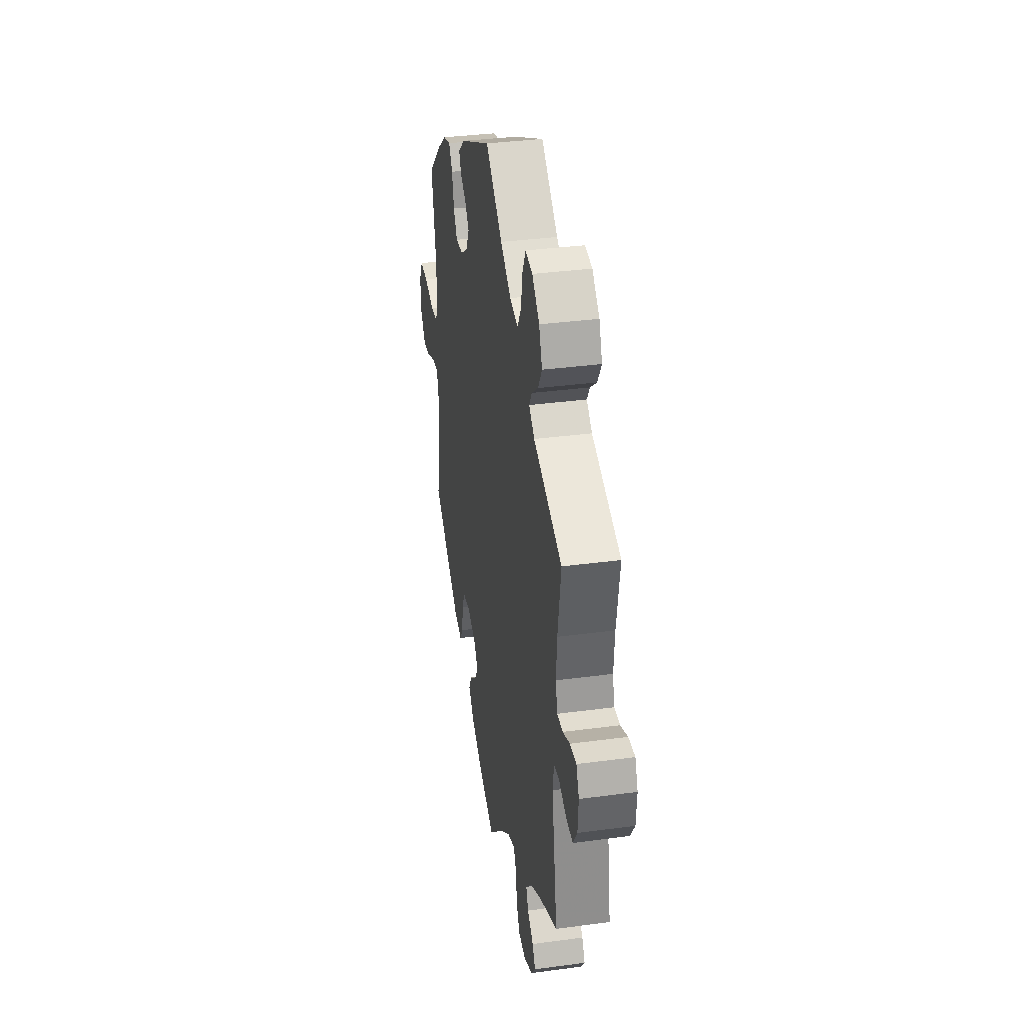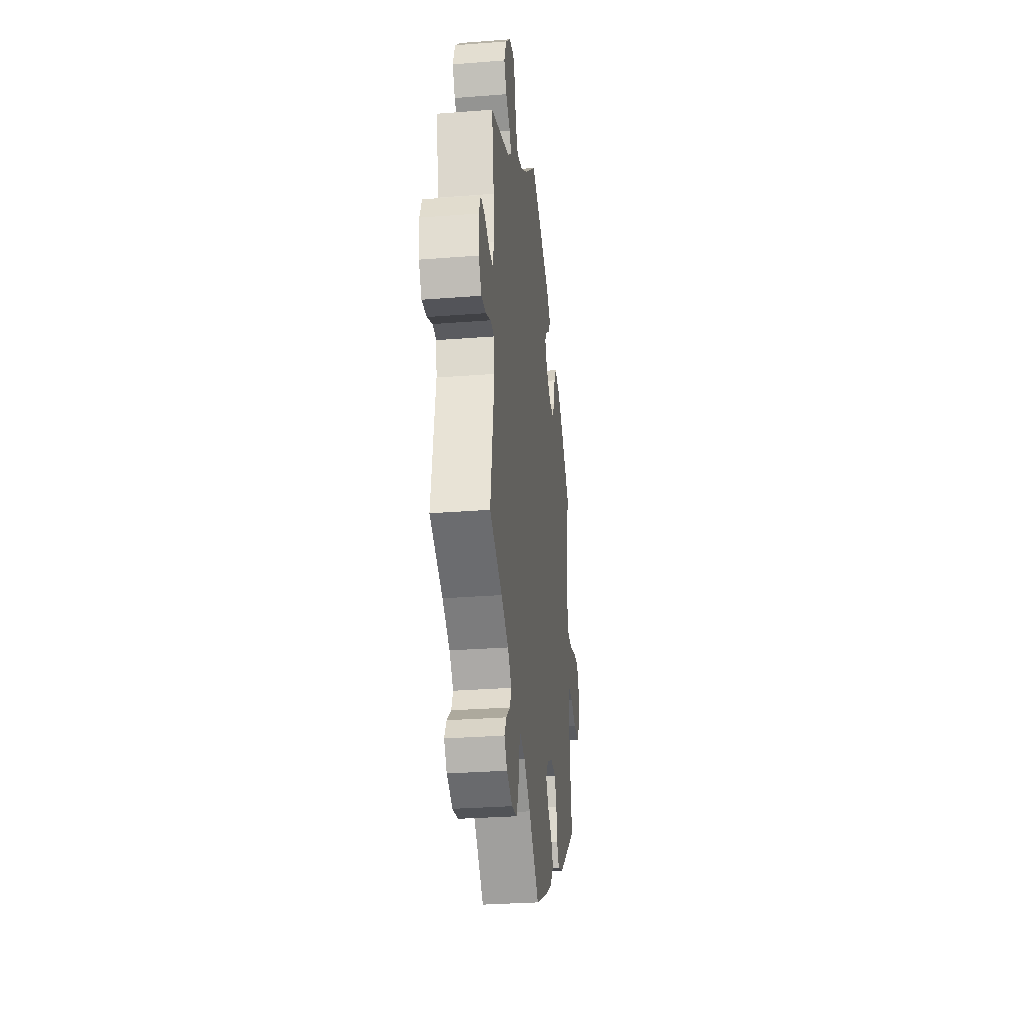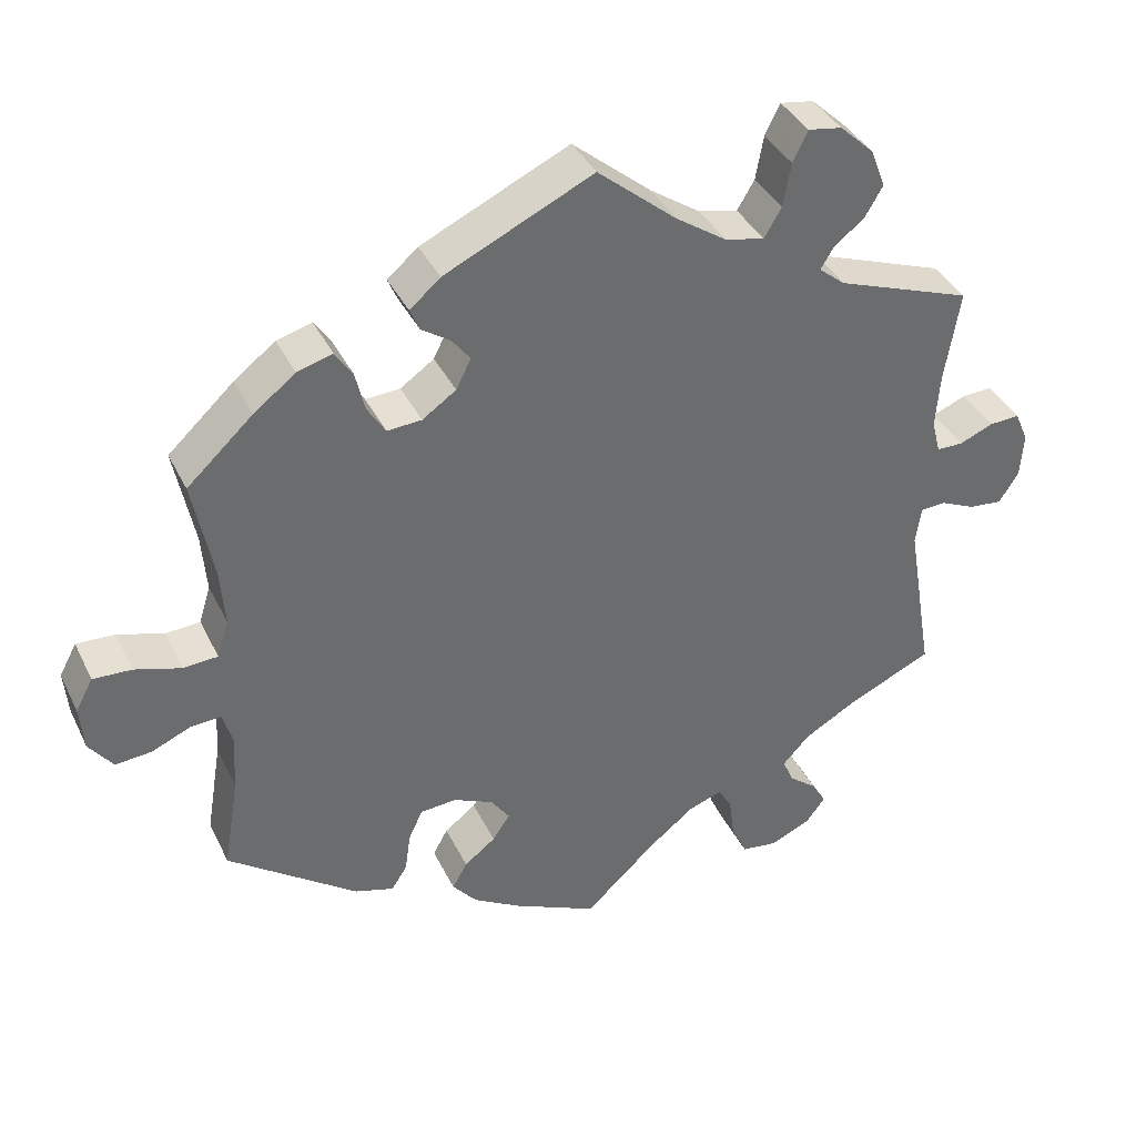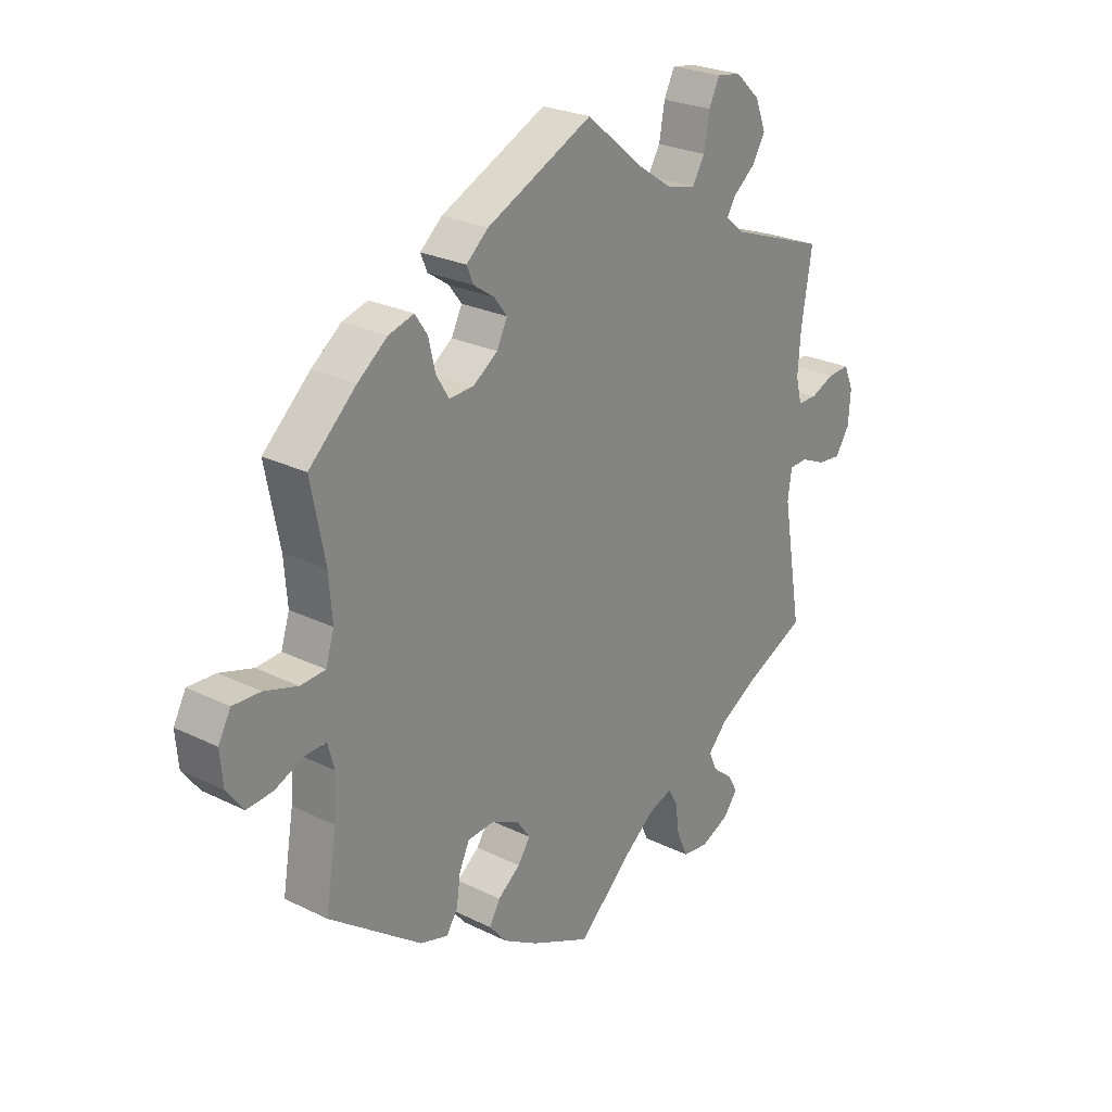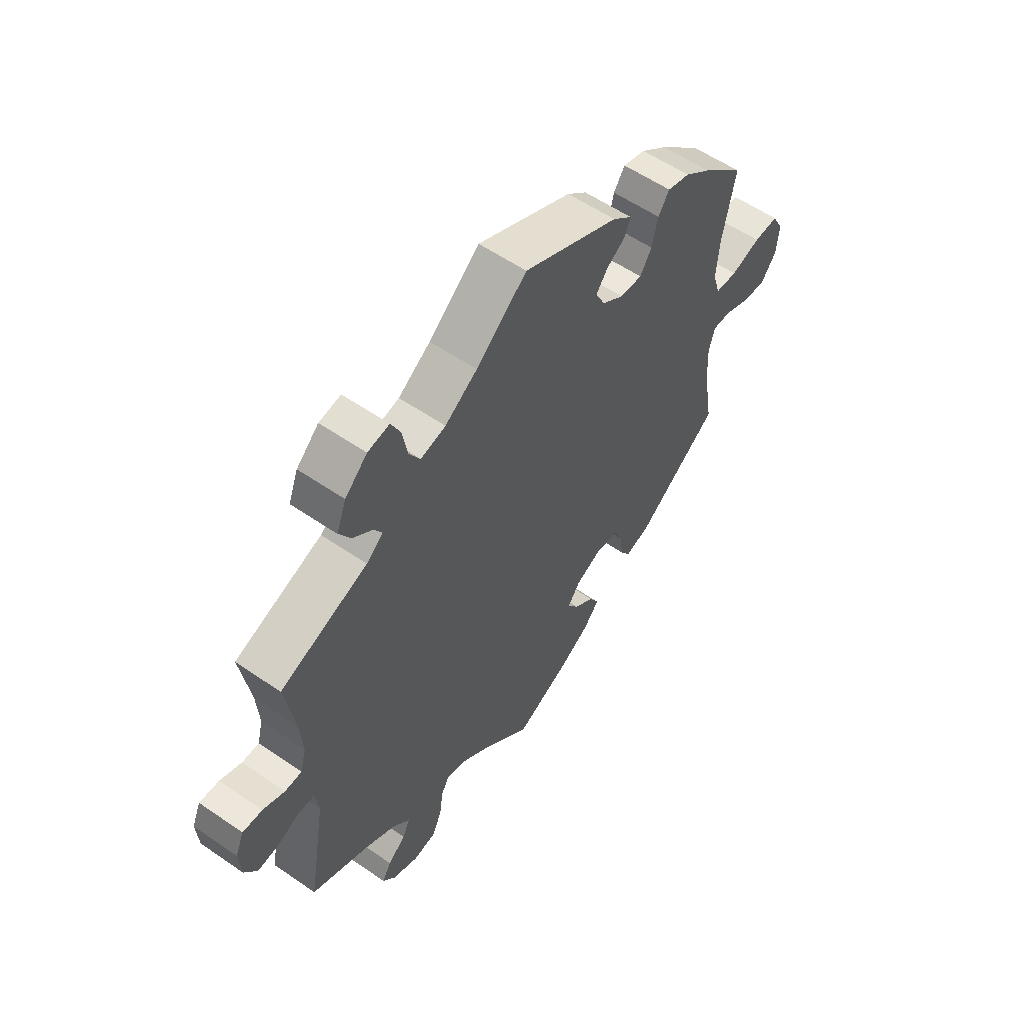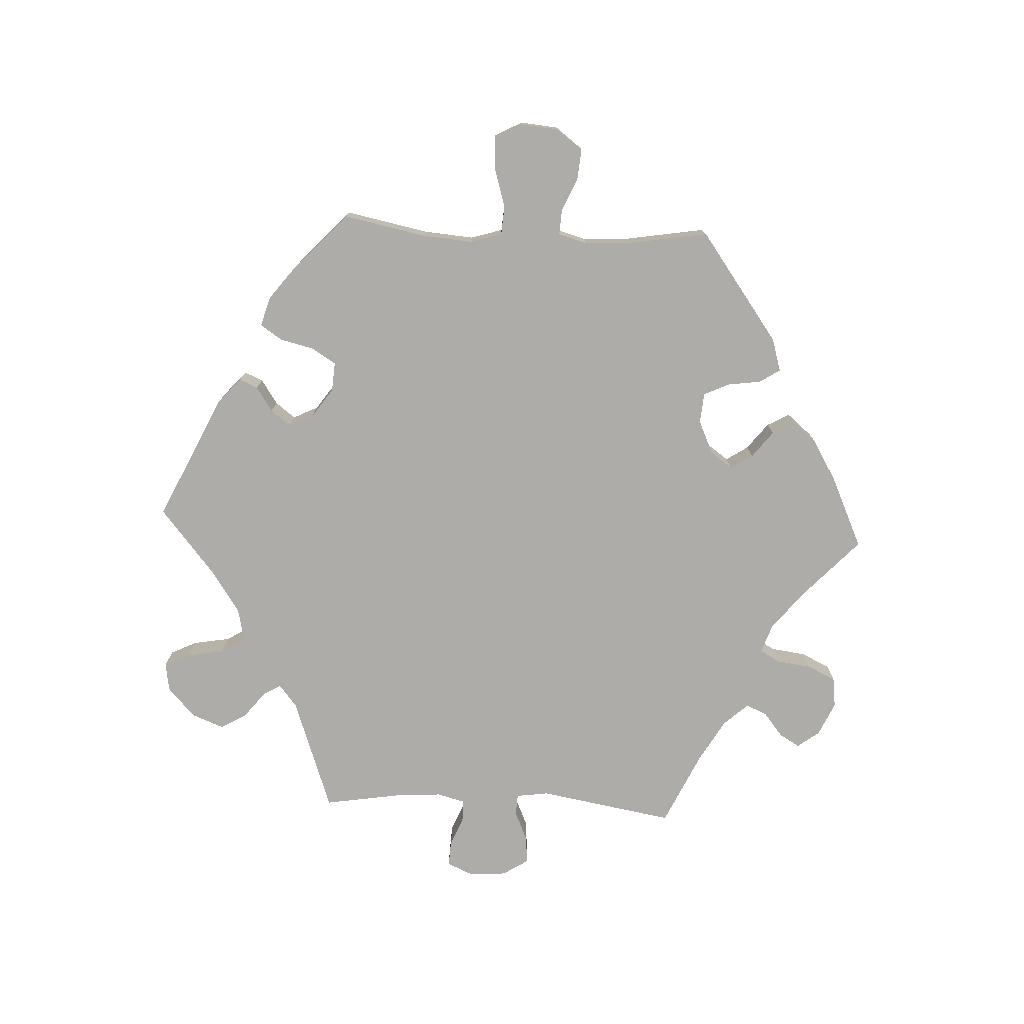
<metadata>
{"format":"obj","ext":"obj","renderer":"f3d","projection":"perspective","resolution":1024,"background":"white","views":[{"elev":35.2,"azim":-100.1,"up":"+Z"},{"elev":-29.3,"azim":-83.4,"up":"+Z"},{"elev":38.1,"azim":156.2,"up":"+Z"},{"elev":25.3,"azim":128.4,"up":"+Z"},{"elev":57.0,"azim":-54.3,"up":"+Z"},{"elev":-76.6,"azim":87.2,"up":"+Y"}]}
</metadata>
<code>
v -0.327 0.07 0.351
v -0.294 0.07 0.378
v -0.31 0.07 0.405
v -0.349 0.07 0.436
v -0.372 0.07 0.475
v -0.353 0.07 0.524
v -0.309 0.07 0.565
v -0.266 0.07 0.572
v -0.247 0.07 0.533
v -0.237 0.07 0.477
v -0.215 0.07 0.44
v -0.165 0.07 0.451
v -0.101 0.07 0.494
v 0 0.07 0.578
v 0.189 0.07 0.489
v 0.228 0.07 0.455
v 0.216 0.07 0.427
v 0.179 0.07 0.402
v 0.156 0.07 0.372
v 0.175 0.07 0.334
v 0.218 0.07 0.304
v 0.262 0.07 0.301
v 0.285 0.07 0.338
v 0.297 0.07 0.389
v 0.319 0.07 0.422
v 0.364 0.07 0.409
v 0.417 0.07 0.368
v 0.501 0.07 0.29
v 0.476 0.07 0.163
v 0.47 0.07 0.088
v 0.485 0.07 0.04
v 0.529 0.07 0.037
v 0.588 0.07 0.055
v 0.637 0.07 0.057
v 0.659 0.07 0.016
v 0.654 0.07 -0.041
v 0.624 0.07 -0.081
v 0.578 0.07 -0.077
v 0.527 0.07 -0.055
v 0.489 0.07 -0.053
v 0.477 0.07 -0.096
v 0.481 0.07 -0.168
v 0.501 0.07 -0.288
v 0.336 0.07 -0.409
v 0.286 0.07 -0.424
v 0.266 0.07 -0.393
v 0.259 0.07 -0.343
v 0.241 0.07 -0.304
v 0.195 0.07 -0.3
v 0.144 0.07 -0.323
v 0.12 0.07 -0.357
v 0.142 0.07 -0.39
v 0.182 0.07 -0.421
v 0.201 0.07 -0.455
v 0.17 0.07 -0.492
v 0.109 0.07 -0.528
v 0.001 0.07 -0.578
v -0.091 0.07 -0.492
v -0.149 0.07 -0.446
v -0.192 0.07 -0.431
v -0.209 0.07 -0.461
v -0.216 0.07 -0.514
v -0.236 0.07 -0.557
v -0.282 0.07 -0.563
v -0.333 0.07 -0.54
v -0.358 0.07 -0.507
v -0.34 0.07 -0.476
v -0.304 0.07 -0.447
v -0.29 0.07 -0.415
v -0.324 0.07 -0.378
v -0.388 0.07 -0.341
v -0.5 0.07 -0.289
v -0.465 0.07 -0.083
v -0.472 0.07 -0.034
v -0.504 0.07 -0.032
v -0.549 0.07 -0.052
v -0.591 0.07 -0.056
v -0.616 0.07 -0.017
v -0.62 0.07 0.04
v -0.603 0.07 0.079
v -0.564 0.07 0.077
v -0.521 0.07 0.059
v -0.487 0.07 0.059
v -0.476 0.07 0.102
v -0.481 0.07 0.172
v -0.5 0.07 0.289
v -0.327 0 0.351
v -0.294 0 0.378
v -0.31 0 0.405
v -0.349 0 0.436
v -0.372 0 0.475
v -0.353 0 0.524
v -0.309 0 0.565
v -0.266 0 0.572
v -0.247 0 0.533
v -0.237 0 0.477
v -0.215 0 0.44
v -0.165 0 0.451
v -0.101 0 0.494
v 0 0 0.578
v 0.189 0 0.489
v 0.228 0 0.455
v 0.216 0 0.427
v 0.179 0 0.402
v 0.156 0 0.372
v 0.175 0 0.334
v 0.218 0 0.304
v 0.262 0 0.301
v 0.285 0 0.338
v 0.297 0 0.389
v 0.319 0 0.422
v 0.364 0 0.409
v 0.417 0 0.368
v 0.501 0 0.29
v 0.476 0 0.163
v 0.47 0 0.088
v 0.485 0 0.04
v 0.529 0 0.037
v 0.588 0 0.055
v 0.637 0 0.057
v 0.659 0 0.016
v 0.654 0 -0.041
v 0.624 0 -0.081
v 0.578 0 -0.077
v 0.527 0 -0.055
v 0.489 0 -0.053
v 0.477 0 -0.096
v 0.481 0 -0.168
v 0.501 0 -0.288
v 0.336 0 -0.409
v 0.286 0 -0.424
v 0.266 0 -0.393
v 0.259 0 -0.343
v 0.241 0 -0.304
v 0.195 0 -0.3
v 0.144 0 -0.323
v 0.12 0 -0.357
v 0.142 0 -0.39
v 0.182 0 -0.421
v 0.201 0 -0.455
v 0.17 0 -0.492
v 0.109 0 -0.528
v 0.001 0 -0.578
v -0.091 0 -0.492
v -0.149 0 -0.446
v -0.192 0 -0.431
v -0.209 0 -0.461
v -0.216 0 -0.514
v -0.236 0 -0.557
v -0.282 0 -0.563
v -0.333 0 -0.54
v -0.358 0 -0.507
v -0.34 0 -0.476
v -0.304 0 -0.447
v -0.29 0 -0.415
v -0.324 0 -0.378
v -0.388 0 -0.341
v -0.5 0 -0.289
v -0.465 0 -0.083
v -0.472 0 -0.034
v -0.504 0 -0.032
v -0.549 0 -0.052
v -0.591 0 -0.056
v -0.616 0 -0.017
v -0.62 0 0.04
v -0.603 0 0.079
v -0.564 0 0.077
v -0.521 0 0.059
v -0.487 0 0.059
v -0.476 0 0.102
v -0.481 0 0.172
v -0.5 0 0.289
f 85 86 1
f 84 85 1 2
f 83 84 2
f 79 80 81 82
f 79 82 83
f 78 79 83
f 75 76 77 78
f 74 75 78 83
f 71 72 73
f 70 71 73 74
f 69 70 74 83
f 65 66 67 68
f 65 68 69
f 64 65 69
f 61 62 63 64
f 60 61 64 69
f 55 56 57 58
f 55 58 59
f 52 53 54 55
f 51 52 55 59
f 50 51 59 60
f 44 45 46 47
f 42 43 44 47
f 41 42 47 48
f 40 41 48 49
f 36 37 38 39
f 36 39 40
f 35 36 40
f 32 33 34 35
f 31 32 35 40
f 30 31 40 49
f 26 27 28 29
f 23 24 25 26
f 22 23 26 29
f 21 22 29 30
f 15 16 17 18
f 13 14 15 18
f 12 13 18 19
f 11 12 19 20
f 7 8 9 10
f 7 10 11
f 6 7 11
f 3 4 5 6
f 2 3 6 11
f 50 60 69 83
f 30 49 50 83
f 20 21 30 83
f 2 11 20 83
f 87 172 171
f 88 87 171 170
f 88 170 169
f 168 167 166 165
f 169 168 165
f 169 165 164
f 164 163 162 161
f 169 164 161 160
f 159 158 157
f 160 159 157 156
f 169 160 156 155
f 154 153 152 151
f 155 154 151
f 155 151 150
f 150 149 148 147
f 155 150 147 146
f 144 143 142 141
f 145 144 141
f 141 140 139 138
f 145 141 138 137
f 146 145 137 136
f 133 132 131 130
f 133 130 129 128
f 134 133 128 127
f 135 134 127 126
f 125 124 123 122
f 126 125 122
f 126 122 121
f 121 120 119 118
f 126 121 118 117
f 135 126 117 116
f 115 114 113 112
f 112 111 110 109
f 115 112 109 108
f 116 115 108 107
f 104 103 102 101
f 104 101 100 99
f 105 104 99 98
f 106 105 98 97
f 96 95 94 93
f 97 96 93
f 97 93 92
f 92 91 90 89
f 97 92 89 88
f 169 155 146 136
f 169 136 135 116
f 169 116 107 106
f 169 106 97 88
f 1 87 88 2
f 2 88 89 3
f 3 89 90 4
f 4 90 91 5
f 5 91 92 6
f 6 92 93 7
f 7 93 94 8
f 8 94 95 9
f 9 95 96 10
f 10 96 97 11
f 11 97 98 12
f 12 98 99 13
f 13 99 100 14
f 14 100 101 15
f 15 101 102 16
f 16 102 103 17
f 17 103 104 18
f 18 104 105 19
f 19 105 106 20
f 20 106 107 21
f 21 107 108 22
f 22 108 109 23
f 23 109 110 24
f 24 110 111 25
f 25 111 112 26
f 26 112 113 27
f 27 113 114 28
f 28 114 115 29
f 29 115 116 30
f 30 116 117 31
f 31 117 118 32
f 32 118 119 33
f 33 119 120 34
f 34 120 121 35
f 35 121 122 36
f 36 122 123 37
f 37 123 124 38
f 38 124 125 39
f 39 125 126 40
f 40 126 127 41
f 41 127 128 42
f 42 128 129 43
f 43 129 130 44
f 44 130 131 45
f 45 131 132 46
f 46 132 133 47
f 47 133 134 48
f 48 134 135 49
f 49 135 136 50
f 50 136 137 51
f 51 137 138 52
f 52 138 139 53
f 53 139 140 54
f 54 140 141 55
f 55 141 142 56
f 56 142 143 57
f 57 143 144 58
f 58 144 145 59
f 59 145 146 60
f 60 146 147 61
f 61 147 148 62
f 62 148 149 63
f 63 149 150 64
f 64 150 151 65
f 65 151 152 66
f 66 152 153 67
f 67 153 154 68
f 68 154 155 69
f 69 155 156 70
f 70 156 157 71
f 71 157 158 72
f 72 158 159 73
f 73 159 160 74
f 74 160 161 75
f 75 161 162 76
f 76 162 163 77
f 77 163 164 78
f 78 164 165 79
f 79 165 166 80
f 80 166 167 81
f 81 167 168 82
f 82 168 169 83
f 83 169 170 84
f 84 170 171 85
f 85 171 172 86
f 86 172 87 1

</code>
